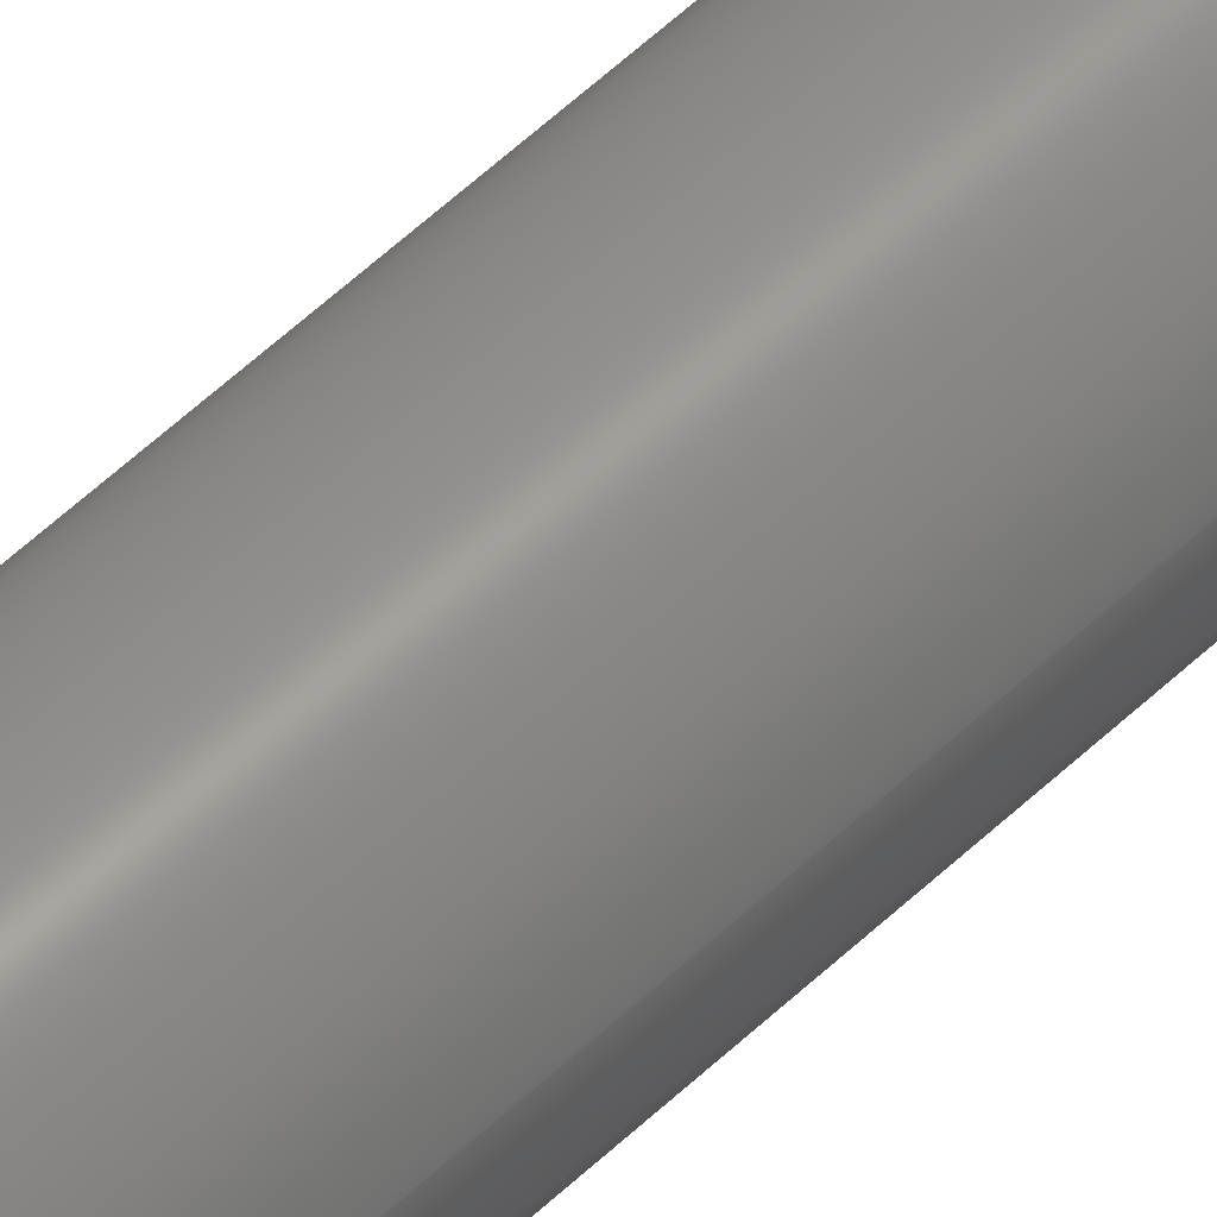
<metadata>
{"format":"step","ext":"stp","renderer":"f3d","projection":"perspective","resolution":1024,"background":"white","views":[{"elev":54.2,"azim":-135.5,"up":"+Y"}]}
</metadata>
<code>
ISO-10303-21;
DATA;
#1=MECHANICAL_DESIGN_GEOMETRIC_PRESENTATION_REPRESENTATION('',(#4),#353);
#2=SHAPE_REPRESENTATION_RELATIONSHIP('SRR','None',#363,#3);
#3=ADVANCED_BREP_SHAPE_REPRESENTATION('',(#5),#352);
#4=STYLED_ITEM('',(#372),#5);
#5=MANIFOLD_SOLID_BREP('Solid1',#151);
#6=PLANE('',#182);
#7=PLANE('',#187);
#8=FACE_BOUND('',#37,.T.);
#9=FACE_BOUND('',#39,.T.);
#10=CONICAL_SURFACE('',#177,0.1175,0.7854);
#11=CONICAL_SURFACE('',#185,0.1175,0.7854);
#12=CONICAL_SURFACE('',#188,0.0395,1.03);
#13=CONICAL_SURFACE('',#189,0.084,0.7854);
#14=CIRCLE('',#173,0.079);
#15=CIRCLE('',#174,0.079);
#16=CIRCLE('',#175,0.079);
#17=CIRCLE('',#176,0.079);
#18=CIRCLE('',#178,0.11);
#19=CIRCLE('',#179,0.125);
#20=CIRCLE('',#181,0.125);
#21=CIRCLE('',#183,0.089);
#22=CIRCLE('',#184,0.089);
#23=CIRCLE('',#186,0.11);
#24=FACE_OUTER_BOUND('',#33,.T.);
#25=FACE_OUTER_BOUND('',#34,.T.);
#26=FACE_OUTER_BOUND('',#35,.T.);
#27=FACE_OUTER_BOUND('',#36,.T.);
#28=FACE_OUTER_BOUND('',#38,.T.);
#29=FACE_OUTER_BOUND('',#40,.T.);
#30=FACE_OUTER_BOUND('',#41,.T.);
#31=FACE_OUTER_BOUND('',#42,.T.);
#32=FACE_OUTER_BOUND('',#43,.T.);
#33=EDGE_LOOP('',(#97,#98,#99,#100,#101,#102));
#34=EDGE_LOOP('',(#103,#104,#105,#106,#107,#108,#109,#110));
#35=EDGE_LOOP('',(#111,#112,#113,#114));
#36=EDGE_LOOP('',(#115,#116,#117,#118));
#37=EDGE_LOOP('',(#119,#120));
#38=EDGE_LOOP('',(#121));
#39=EDGE_LOOP('',(#122,#123));
#40=EDGE_LOOP('',(#124,#125,#126,#127));
#41=EDGE_LOOP('',(#128));
#42=EDGE_LOOP('',(#129,#130,#131,#132));
#43=EDGE_LOOP('',(#133,#134,#135,#136,#137,#138));
#44=LINE('',#278,#51);
#45=LINE('',#321,#52);
#46=LINE('',#329,#53);
#47=LINE('',#334,#54);
#48=LINE('',#343,#55);
#49=LINE('',#347,#56);
#50=LINE('',#349,#57);
#51=VECTOR('',#194,0.03);
#52=VECTOR('',#199,0.079);
#53=VECTOR('',#210,0.1175);
#54=VECTOR('',#217,0.125);
#55=VECTOR('',#228,0.1175);
#56=VECTOR('',#233,0.0395);
#57=VECTOR('',#236,0.084);
#58=B_SPLINE_CURVE_WITH_KNOTS('',3,(#241,#242,#243,#244,#245,#246,#247,
#248,#249,#250,#251,#252,#253,#254,#255,#256,#257,#258,#259,#260,#261,#262,
#263,#264,#265,#266),.UNSPECIFIED.,.F.,.F.,(4,2,2,2,2,2,2,2,2,2,2,2,4),
(0.1161,0.1451,0.1741,0.2031,
0.2322,0.2612,0.2902,0.3193,
0.3483,0.3773,0.4063,0.4353,
0.4644),.UNSPECIFIED.);
#59=B_SPLINE_CURVE_WITH_KNOTS('',3,(#267,#268,#269,#270,#271,#272,#273,
#274,#275,#276),.UNSPECIFIED.,.F.,.F.,(4,2,2,2,4),(0.4644,0.4934,
0.5224,0.5514,0.5804),.UNSPECIFIED.);
#60=B_SPLINE_CURVE_WITH_KNOTS('',3,(#280,#281,#282,#283,#284,#285,#286,
#287,#288,#289,#290,#291,#292,#293,#294,#295,#296,#297),.UNSPECIFIED.,.F.,
 .F.,(4,2,2,2,2,2,2,2,4),(0,0.02883,0.05765,0.08648,
0.1153,0.1441,0.1729,0.2018,
0.2306),.UNSPECIFIED.);
#61=B_SPLINE_CURVE_WITH_KNOTS('',3,(#298,#299,#300,#301,#302,#303,#304,
#305,#306,#307,#308,#309,#310,#311,#312,#313,#314,#315),.UNSPECIFIED.,.F.,
 .F.,(4,2,2,2,2,2,2,2,4),(0.2306,0.2594,0.2883,
0.3171,0.3459,0.3747,0.4035,
0.4324,0.4612),.UNSPECIFIED.);
#62=VERTEX_POINT('',#239);
#63=VERTEX_POINT('',#240);
#64=VERTEX_POINT('',#277);
#65=VERTEX_POINT('',#279);
#66=VERTEX_POINT('',#317);
#67=VERTEX_POINT('',#318);
#68=VERTEX_POINT('',#320);
#69=VERTEX_POINT('',#326);
#70=VERTEX_POINT('',#328);
#71=VERTEX_POINT('',#332);
#72=VERTEX_POINT('',#336);
#73=VERTEX_POINT('',#337);
#74=VERTEX_POINT('',#341);
#75=VERTEX_POINT('',#346);
#76=EDGE_CURVE('',#62,#63,#58,.T.);
#77=EDGE_CURVE('',#63,#62,#59,.T.);
#78=EDGE_CURVE('',#63,#64,#44,.T.);
#79=EDGE_CURVE('',#65,#64,#60,.T.);
#80=EDGE_CURVE('',#64,#65,#61,.T.);
#81=EDGE_CURVE('',#66,#67,#14,.T.);
#82=EDGE_CURVE('',#67,#68,#45,.T.);
#83=EDGE_CURVE('',#62,#68,#15,.T.);
#84=EDGE_CURVE('',#68,#62,#16,.T.);
#85=EDGE_CURVE('',#67,#66,#17,.T.);
#86=EDGE_CURVE('',#69,#69,#18,.T.);
#87=EDGE_CURVE('',#69,#70,#46,.T.);
#88=EDGE_CURVE('',#70,#70,#19,.T.);
#89=EDGE_CURVE('',#71,#71,#20,.T.);
#90=EDGE_CURVE('',#71,#70,#47,.T.);
#91=EDGE_CURVE('',#72,#73,#21,.T.);
#92=EDGE_CURVE('',#73,#72,#22,.T.);
#93=EDGE_CURVE('',#74,#74,#23,.T.);
#94=EDGE_CURVE('',#74,#71,#48,.T.);
#95=EDGE_CURVE('',#68,#75,#49,.T.);
#96=EDGE_CURVE('',#73,#67,#50,.T.);
#97=ORIENTED_EDGE('',*,*,#76,.F.);
#98=ORIENTED_EDGE('',*,*,#77,.F.);
#99=ORIENTED_EDGE('',*,*,#78,.T.);
#100=ORIENTED_EDGE('',*,*,#79,.F.);
#101=ORIENTED_EDGE('',*,*,#80,.F.);
#102=ORIENTED_EDGE('',*,*,#78,.F.);
#103=ORIENTED_EDGE('',*,*,#81,.T.);
#104=ORIENTED_EDGE('',*,*,#82,.T.);
#105=ORIENTED_EDGE('',*,*,#83,.F.);
#106=ORIENTED_EDGE('',*,*,#76,.T.);
#107=ORIENTED_EDGE('',*,*,#77,.T.);
#108=ORIENTED_EDGE('',*,*,#84,.F.);
#109=ORIENTED_EDGE('',*,*,#82,.F.);
#110=ORIENTED_EDGE('',*,*,#85,.T.);
#111=ORIENTED_EDGE('',*,*,#86,.T.);
#112=ORIENTED_EDGE('',*,*,#87,.T.);
#113=ORIENTED_EDGE('',*,*,#88,.T.);
#114=ORIENTED_EDGE('',*,*,#87,.F.);
#115=ORIENTED_EDGE('',*,*,#89,.F.);
#116=ORIENTED_EDGE('',*,*,#90,.T.);
#117=ORIENTED_EDGE('',*,*,#88,.F.);
#118=ORIENTED_EDGE('',*,*,#90,.F.);
#119=ORIENTED_EDGE('',*,*,#79,.T.);
#120=ORIENTED_EDGE('',*,*,#80,.T.);
#121=ORIENTED_EDGE('',*,*,#86,.F.);
#122=ORIENTED_EDGE('',*,*,#91,.T.);
#123=ORIENTED_EDGE('',*,*,#92,.T.);
#124=ORIENTED_EDGE('',*,*,#93,.T.);
#125=ORIENTED_EDGE('',*,*,#94,.T.);
#126=ORIENTED_EDGE('',*,*,#89,.T.);
#127=ORIENTED_EDGE('',*,*,#94,.F.);
#128=ORIENTED_EDGE('',*,*,#93,.F.);
#129=ORIENTED_EDGE('',*,*,#83,.T.);
#130=ORIENTED_EDGE('',*,*,#95,.T.);
#131=ORIENTED_EDGE('',*,*,#95,.F.);
#132=ORIENTED_EDGE('',*,*,#84,.T.);
#133=ORIENTED_EDGE('',*,*,#91,.F.);
#134=ORIENTED_EDGE('',*,*,#92,.F.);
#135=ORIENTED_EDGE('',*,*,#96,.T.);
#136=ORIENTED_EDGE('',*,*,#81,.F.);
#137=ORIENTED_EDGE('',*,*,#85,.F.);
#138=ORIENTED_EDGE('',*,*,#96,.F.);
#139=CYLINDRICAL_SURFACE('',#171,0.03);
#140=CYLINDRICAL_SURFACE('',#172,0.079);
#141=CYLINDRICAL_SURFACE('',#180,0.125);
#142=ADVANCED_FACE('',(#24),#139,.F.);
#143=ADVANCED_FACE('',(#25),#140,.F.);
#144=ADVANCED_FACE('',(#26),#10,.T.);
#145=ADVANCED_FACE('',(#27,#8),#141,.T.);
#146=ADVANCED_FACE('',(#28,#9),#6,.F.);
#147=ADVANCED_FACE('',(#29),#11,.T.);
#148=ADVANCED_FACE('',(#30),#7,.T.);
#149=ADVANCED_FACE('',(#31),#12,.F.);
#150=ADVANCED_FACE('',(#32),#13,.F.);
#151=CLOSED_SHELL('',(#142,#143,#144,#145,#146,#147,#148,#149,#150));
#152=DERIVED_UNIT_ELEMENT(#154,1);
#153=DERIVED_UNIT_ELEMENT(#357,3);
#154=(
MASS_UNIT()
NAMED_UNIT(*)
SI_UNIT($,.GRAM.)
);
#155=DERIVED_UNIT((#152,#153));
#156=MEASURE_REPRESENTATION_ITEM('density measure',
POSITIVE_RATIO_MEASURE(2.7),#155);
#157=PROPERTY_DEFINITION_REPRESENTATION(#162,#159);
#158=PROPERTY_DEFINITION_REPRESENTATION(#163,#160);
#159=REPRESENTATION('material name',(#161),#352);
#160=REPRESENTATION('density',(#156),#352);
#161=DESCRIPTIVE_REPRESENTATION_ITEM('ALUMINUM, 6061-T651',
'ALUMINUM, 6061-T651');
#162=PROPERTY_DEFINITION('material property','material name',#365);
#163=PROPERTY_DEFINITION('material property','density of part',#365);
#164=DATE_TIME_ROLE('creation_date');
#165=APPLIED_DATE_AND_TIME_ASSIGNMENT(#166,#164,(#365));
#166=DATE_AND_TIME(#167,#168);
#167=CALENDAR_DATE(2017,23,1);
#168=LOCAL_TIME(19,12,1,#169);
#169=COORDINATED_UNIVERSAL_TIME_OFFSET(0,0,.BEHIND.);
#170=AXIS2_PLACEMENT_3D('placement',#237,#190,#191);
#171=AXIS2_PLACEMENT_3D('',#238,#192,#193);
#172=AXIS2_PLACEMENT_3D('',#316,#195,#196);
#173=AXIS2_PLACEMENT_3D('',#319,#197,#198);
#174=AXIS2_PLACEMENT_3D('',#322,#200,#201);
#175=AXIS2_PLACEMENT_3D('',#323,#202,#203);
#176=AXIS2_PLACEMENT_3D('',#324,#204,#205);
#177=AXIS2_PLACEMENT_3D('',#325,#206,#207);
#178=AXIS2_PLACEMENT_3D('',#327,#208,#209);
#179=AXIS2_PLACEMENT_3D('',#330,#211,#212);
#180=AXIS2_PLACEMENT_3D('',#331,#213,#214);
#181=AXIS2_PLACEMENT_3D('',#333,#215,#216);
#182=AXIS2_PLACEMENT_3D('',#335,#218,#219);
#183=AXIS2_PLACEMENT_3D('',#338,#220,#221);
#184=AXIS2_PLACEMENT_3D('',#339,#222,#223);
#185=AXIS2_PLACEMENT_3D('',#340,#224,#225);
#186=AXIS2_PLACEMENT_3D('',#342,#226,#227);
#187=AXIS2_PLACEMENT_3D('',#344,#229,#230);
#188=AXIS2_PLACEMENT_3D('',#345,#231,#232);
#189=AXIS2_PLACEMENT_3D('',#348,#234,#235);
#190=DIRECTION('axis',(0,0,1));
#191=DIRECTION('refdir',(1,0,0));
#192=DIRECTION('center_axis',(1,0,0));
#193=DIRECTION('ref_axis',(0,1,0));
#194=DIRECTION('',(-1,0,0));
#195=DIRECTION('center_axis',(0,0,-1));
#196=DIRECTION('ref_axis',(-1,0,0));
#197=DIRECTION('center_axis',(0,0,-1));
#198=DIRECTION('ref_axis',(-1,0,0));
#199=DIRECTION('',(0,0,1));
#200=DIRECTION('center_axis',(0,0,-1));
#201=DIRECTION('ref_axis',(-1,0,0));
#202=DIRECTION('center_axis',(0,0,-1));
#203=DIRECTION('ref_axis',(-1,0,0));
#204=DIRECTION('center_axis',(0,0,-1));
#205=DIRECTION('ref_axis',(-1,0,0));
#206=DIRECTION('center_axis',(0,0,1));
#207=DIRECTION('ref_axis',(-1,0,0));
#208=DIRECTION('center_axis',(0,0,1));
#209=DIRECTION('ref_axis',(-1,0,0));
#210=DIRECTION('',(0.7071,-8.66e-17,0.7071));
#211=DIRECTION('center_axis',(0,0,-1));
#212=DIRECTION('ref_axis',(-1,0,0));
#213=DIRECTION('center_axis',(0,0,1));
#214=DIRECTION('ref_axis',(-1,0,0));
#215=DIRECTION('center_axis',(0,0,1));
#216=DIRECTION('ref_axis',(-1,0,0));
#217=DIRECTION('',(0,0,-1));
#218=DIRECTION('center_axis',(0,0,1));
#219=DIRECTION('ref_axis',(1,0,0));
#220=DIRECTION('center_axis',(0,0,1));
#221=DIRECTION('ref_axis',(-1,0,0));
#222=DIRECTION('center_axis',(0,0,1));
#223=DIRECTION('ref_axis',(-1,0,0));
#224=DIRECTION('center_axis',(0,0,-1));
#225=DIRECTION('ref_axis',(-1,0,0));
#226=DIRECTION('center_axis',(0,0,-1));
#227=DIRECTION('ref_axis',(-1,0,0));
#228=DIRECTION('',(0.7071,8.66e-17,-0.7071));
#229=DIRECTION('center_axis',(0,0,1));
#230=DIRECTION('ref_axis',(1,0,0));
#231=DIRECTION('center_axis',(0,0,-1));
#232=DIRECTION('ref_axis',(-1,0,0));
#233=DIRECTION('',(-0.8572,1.05e-16,0.515));
#234=DIRECTION('center_axis',(0,0,-1));
#235=DIRECTION('ref_axis',(-1,0,0));
#236=DIRECTION('',(-0.7071,8.66e-17,0.7071));
#237=CARTESIAN_POINT('',(0,0,0));
#238=CARTESIAN_POINT('Origin',(-0.075,0,1.12));
#239=CARTESIAN_POINT('',(-0.079,0,1.15));
#240=CARTESIAN_POINT('',(-0.07308,-0.03,1.12));
#241=CARTESIAN_POINT('Ctrl Pts',(-0.079,1.707e-18,1.15));
#242=CARTESIAN_POINT('Ctrl Pts',(-0.079,0.003807,1.15));
#243=CARTESIAN_POINT('Ctrl Pts',(-0.0787,0.007843,
1.149));
#244=CARTESIAN_POINT('Ctrl Pts',(-0.07761,0.01522,
1.146));
#245=CARTESIAN_POINT('Ctrl Pts',(-0.07683,0.01857,
1.144));
#246=CARTESIAN_POINT('Ctrl Pts',(-0.07536,0.02386,
1.139));
#247=CARTESIAN_POINT('Ctrl Pts',(-0.07456,0.02616,
1.135));
#248=CARTESIAN_POINT('Ctrl Pts',(-0.07341,0.02923,
1.128));
#249=CARTESIAN_POINT('Ctrl Pts',(-0.07308,0.03,1.124));
#250=CARTESIAN_POINT('Ctrl Pts',(-0.07308,0.03,1.116));
#251=CARTESIAN_POINT('Ctrl Pts',(-0.07341,0.02923,
1.112));
#252=CARTESIAN_POINT('Ctrl Pts',(-0.07456,0.02616,
1.105));
#253=CARTESIAN_POINT('Ctrl Pts',(-0.07536,0.02386,
1.101));
#254=CARTESIAN_POINT('Ctrl Pts',(-0.07683,0.01857,
1.096));
#255=CARTESIAN_POINT('Ctrl Pts',(-0.07761,0.01522,
1.094));
#256=CARTESIAN_POINT('Ctrl Pts',(-0.0787,0.007843,
1.091));
#257=CARTESIAN_POINT('Ctrl Pts',(-0.079,0.003807,1.09));
#258=CARTESIAN_POINT('Ctrl Pts',(-0.079,-0.003807,1.09));
#259=CARTESIAN_POINT('Ctrl Pts',(-0.0787,-0.007843,
1.091));
#260=CARTESIAN_POINT('Ctrl Pts',(-0.07761,-0.01522,
1.094));
#261=CARTESIAN_POINT('Ctrl Pts',(-0.07683,-0.01857,
1.096));
#262=CARTESIAN_POINT('Ctrl Pts',(-0.07536,-0.02386,
1.101));
#263=CARTESIAN_POINT('Ctrl Pts',(-0.07456,-0.02616,
1.105));
#264=CARTESIAN_POINT('Ctrl Pts',(-0.07341,-0.02923,
1.112));
#265=CARTESIAN_POINT('Ctrl Pts',(-0.07308,-0.03,1.116));
#266=CARTESIAN_POINT('Ctrl Pts',(-0.07308,-0.03,1.12));
#267=CARTESIAN_POINT('Ctrl Pts',(-0.07308,-0.03,1.12));
#268=CARTESIAN_POINT('Ctrl Pts',(-0.07308,-0.03,1.124));
#269=CARTESIAN_POINT('Ctrl Pts',(-0.07341,-0.02923,
1.128));
#270=CARTESIAN_POINT('Ctrl Pts',(-0.07456,-0.02616,
1.135));
#271=CARTESIAN_POINT('Ctrl Pts',(-0.07536,-0.02386,
1.139));
#272=CARTESIAN_POINT('Ctrl Pts',(-0.07683,-0.01857,
1.144));
#273=CARTESIAN_POINT('Ctrl Pts',(-0.07761,-0.01522,
1.146));
#274=CARTESIAN_POINT('Ctrl Pts',(-0.0787,-0.007843,
1.149));
#275=CARTESIAN_POINT('Ctrl Pts',(-0.079,-0.003807,1.15));
#276=CARTESIAN_POINT('Ctrl Pts',(-0.079,1.707e-18,1.15));
#277=CARTESIAN_POINT('',(-0.1213,-0.03,1.12));
#278=CARTESIAN_POINT('',(-0.075,-0.03,1.12));
#279=CARTESIAN_POINT('',(-0.1213,0.03,1.12));
#280=CARTESIAN_POINT('Ctrl Pts',(-0.1213,0.03,1.12));
#281=CARTESIAN_POINT('Ctrl Pts',(-0.1213,0.03,1.124));
#282=CARTESIAN_POINT('Ctrl Pts',(-0.1215,0.02924,
1.128));
#283=CARTESIAN_POINT('Ctrl Pts',(-0.1222,0.02617,1.135));
#284=CARTESIAN_POINT('Ctrl Pts',(-0.1227,0.02387,
1.139));
#285=CARTESIAN_POINT('Ctrl Pts',(-0.1236,0.01856,
1.144));
#286=CARTESIAN_POINT('Ctrl Pts',(-0.1241,0.01519,
1.146));
#287=CARTESIAN_POINT('Ctrl Pts',(-0.1248,0.007807,
1.149));
#288=CARTESIAN_POINT('Ctrl Pts',(-0.125,0.003783,1.15));
#289=CARTESIAN_POINT('Ctrl Pts',(-0.125,-0.003783,1.15));
#290=CARTESIAN_POINT('Ctrl Pts',(-0.1248,-0.007807,
1.149));
#291=CARTESIAN_POINT('Ctrl Pts',(-0.1241,-0.01519,
1.146));
#292=CARTESIAN_POINT('Ctrl Pts',(-0.1236,-0.01856,
1.144));
#293=CARTESIAN_POINT('Ctrl Pts',(-0.1227,-0.02387,
1.139));
#294=CARTESIAN_POINT('Ctrl Pts',(-0.1222,-0.02617,
1.135));
#295=CARTESIAN_POINT('Ctrl Pts',(-0.1215,-0.02924,
1.128));
#296=CARTESIAN_POINT('Ctrl Pts',(-0.1213,-0.03,1.124));
#297=CARTESIAN_POINT('Ctrl Pts',(-0.1213,-0.03,1.12));
#298=CARTESIAN_POINT('Ctrl Pts',(-0.1213,-0.03,1.12));
#299=CARTESIAN_POINT('Ctrl Pts',(-0.1213,-0.03,1.116));
#300=CARTESIAN_POINT('Ctrl Pts',(-0.1215,-0.02924,
1.112));
#301=CARTESIAN_POINT('Ctrl Pts',(-0.1222,-0.02617,
1.105));
#302=CARTESIAN_POINT('Ctrl Pts',(-0.1227,-0.02387,
1.101));
#303=CARTESIAN_POINT('Ctrl Pts',(-0.1236,-0.01856,
1.096));
#304=CARTESIAN_POINT('Ctrl Pts',(-0.1241,-0.01519,
1.094));
#305=CARTESIAN_POINT('Ctrl Pts',(-0.1248,-0.007807,
1.091));
#306=CARTESIAN_POINT('Ctrl Pts',(-0.125,-0.003783,1.09));
#307=CARTESIAN_POINT('Ctrl Pts',(-0.125,0.003783,1.09));
#308=CARTESIAN_POINT('Ctrl Pts',(-0.1248,0.007807,
1.091));
#309=CARTESIAN_POINT('Ctrl Pts',(-0.1241,0.01519,
1.094));
#310=CARTESIAN_POINT('Ctrl Pts',(-0.1236,0.01856,
1.096));
#311=CARTESIAN_POINT('Ctrl Pts',(-0.1227,0.02387,
1.101));
#312=CARTESIAN_POINT('Ctrl Pts',(-0.1222,0.02617,1.105));
#313=CARTESIAN_POINT('Ctrl Pts',(-0.1215,0.02924,
1.112));
#314=CARTESIAN_POINT('Ctrl Pts',(-0.1213,0.03,1.116));
#315=CARTESIAN_POINT('Ctrl Pts',(-0.1213,0.03,1.12));
#316=CARTESIAN_POINT('Origin',(0,0,0.575));
#317=CARTESIAN_POINT('',(-0.079,0,0.01));
#318=CARTESIAN_POINT('',(0.079,-9.675e-18,0.01));
#319=CARTESIAN_POINT('Origin',(0,0,0.01));
#320=CARTESIAN_POINT('',(0.079,-9.675e-18,1.15));
#321=CARTESIAN_POINT('',(0.079,-9.675e-18,0.575));
#322=CARTESIAN_POINT('Origin',(0,0,1.15));
#323=CARTESIAN_POINT('Origin',(0,0,1.15));
#324=CARTESIAN_POINT('Origin',(0,0,0.01));
#325=CARTESIAN_POINT('Origin',(0,0,0.0075));
#326=CARTESIAN_POINT('',(0.11,1.347e-17,0));
#327=CARTESIAN_POINT('Origin',(0,0,0));
#328=CARTESIAN_POINT('',(0.125,-1.531e-17,0.015));
#329=CARTESIAN_POINT('',(0.1175,-1.439e-17,0.0075));
#330=CARTESIAN_POINT('Origin',(0,0,0.015));
#331=CARTESIAN_POINT('Origin',(0,0,0));
#332=CARTESIAN_POINT('',(0.125,1.531e-17,3.505));
#333=CARTESIAN_POINT('Origin',(0,0,3.505));
#334=CARTESIAN_POINT('',(0.125,1.531e-17,0));
#335=CARTESIAN_POINT('Origin',(-1.275e-17,2.868e-18,
0));
#336=CARTESIAN_POINT('',(-0.089,0,0));
#337=CARTESIAN_POINT('',(0.089,-1.09e-17,-6.83e-18));
#338=CARTESIAN_POINT('Origin',(0,0,0));
#339=CARTESIAN_POINT('Origin',(0,0,0));
#340=CARTESIAN_POINT('Origin',(0,0,3.513));
#341=CARTESIAN_POINT('',(0.11,-1.347e-17,3.52));
#342=CARTESIAN_POINT('Origin',(0,0,3.52));
#343=CARTESIAN_POINT('',(0.1175,1.439e-17,3.513));
#344=CARTESIAN_POINT('Origin',(-1.275e-17,2.868e-18,
3.52));
#345=CARTESIAN_POINT('Origin',(0,0,1.174));
#346=CARTESIAN_POINT('',(0,0,1.197));
#347=CARTESIAN_POINT('',(0.0395,-4.837e-18,1.174));
#348=CARTESIAN_POINT('Origin',(0,0,0.005));
#349=CARTESIAN_POINT('',(0.084,-1.029e-17,0.005));
#350=UNCERTAINTY_MEASURE_WITH_UNIT(LENGTH_MEASURE(0.0003937),
#355,'DISTANCE_ACCURACY_VALUE',
'Maximum model space distance between geometric entities at asserted c
onnectivities');
#351=UNCERTAINTY_MEASURE_WITH_UNIT(LENGTH_MEASURE(0.0003937),
#355,'DISTANCE_ACCURACY_VALUE',
'Maximum model space distance between geometric entities at asserted c
onnectivities');
#352=(
GEOMETRIC_REPRESENTATION_CONTEXT(3)
GLOBAL_UNCERTAINTY_ASSIGNED_CONTEXT((#350))
GLOBAL_UNIT_ASSIGNED_CONTEXT((#355,#360,#359))
REPRESENTATION_CONTEXT('','3D')
);
#353=(
GEOMETRIC_REPRESENTATION_CONTEXT(3)
GLOBAL_UNCERTAINTY_ASSIGNED_CONTEXT((#351))
GLOBAL_UNIT_ASSIGNED_CONTEXT((#355,#360,#359))
REPRESENTATION_CONTEXT('','3D')
);
#354=DIMENSIONAL_EXPONENTS(1,0,0,0,0,0,0);
#355=(
CONVERSION_BASED_UNIT('inch',#358)
LENGTH_UNIT()
NAMED_UNIT(#354)
);
#356=(
LENGTH_UNIT()
NAMED_UNIT(*)
SI_UNIT(.MILLI.,.METRE.)
);
#357=(
LENGTH_UNIT()
NAMED_UNIT(*)
SI_UNIT(.CENTI.,.METRE.)
);
#358=LENGTH_MEASURE_WITH_UNIT(LENGTH_MEASURE(25.4),#356);
#359=(
NAMED_UNIT(*)
SI_UNIT($,.STERADIAN.)
SOLID_ANGLE_UNIT()
);
#360=(
NAMED_UNIT(*)
PLANE_ANGLE_UNIT()
SI_UNIT($,.RADIAN.)
);
#361=SHAPE_DEFINITION_REPRESENTATION(#362,#363);
#362=PRODUCT_DEFINITION_SHAPE('',$,#365);
#363=SHAPE_REPRESENTATION('',(#170),#352);
#364=PRODUCT_DEFINITION_CONTEXT('part definition',#369,'design');
#365=PRODUCT_DEFINITION('J008574 ','NEUROPIXELS GEN 2 ROD ADAPTER',#366,
#364);
#366=PRODUCT_DEFINITION_FORMATION('-',$,#371);
#367=PRODUCT_RELATED_PRODUCT_CATEGORY('NEUROPIXELS GEN 2 ROD ADAPTER',
'NEUROPIXELS GEN 2 ROD ADAPTER',(#371));
#368=APPLICATION_PROTOCOL_DEFINITION('international standard',
'automotive_design',2009,#369);
#369=APPLICATION_CONTEXT(
'Core Data for Automotive Mechanical Design Process');
#370=PRODUCT_CONTEXT('part definition',#369,'mechanical');
#371=PRODUCT('J008574 ','NEUROPIXELS GEN 2 ROD ADAPTER',
'NEUROPIXELS GEN 2 ADAPTER ROD',(#370));
#372=PRESENTATION_STYLE_ASSIGNMENT((#373));
#373=SURFACE_STYLE_USAGE(.BOTH.,#374);
#374=SURFACE_SIDE_STYLE('',(#375));
#375=SURFACE_STYLE_FILL_AREA(#376);
#376=FILL_AREA_STYLE('',(#377));
#377=FILL_AREA_STYLE_COLOUR('',#378);
#378=COLOUR_RGB('',0.7255,0.7255,0.7255);
ENDSEC;
END-ISO-10303-21;

</code>
